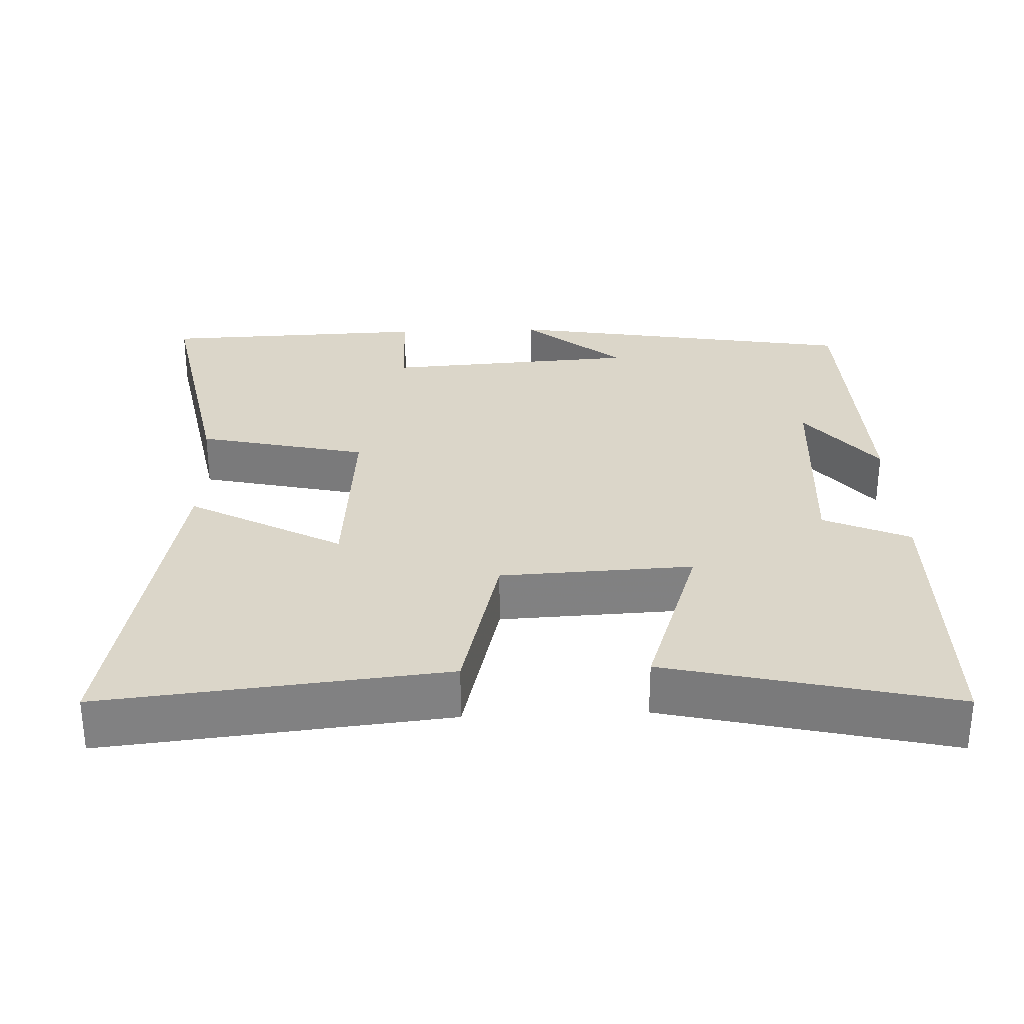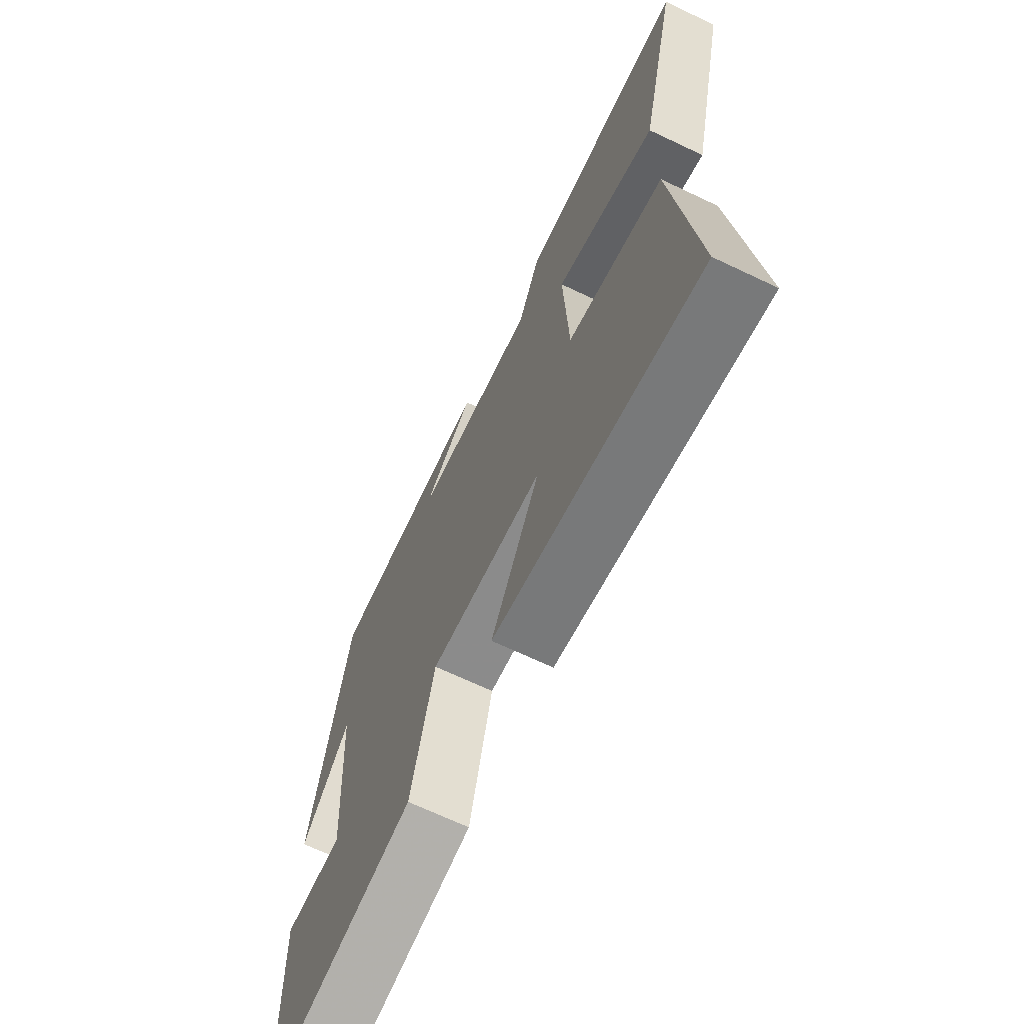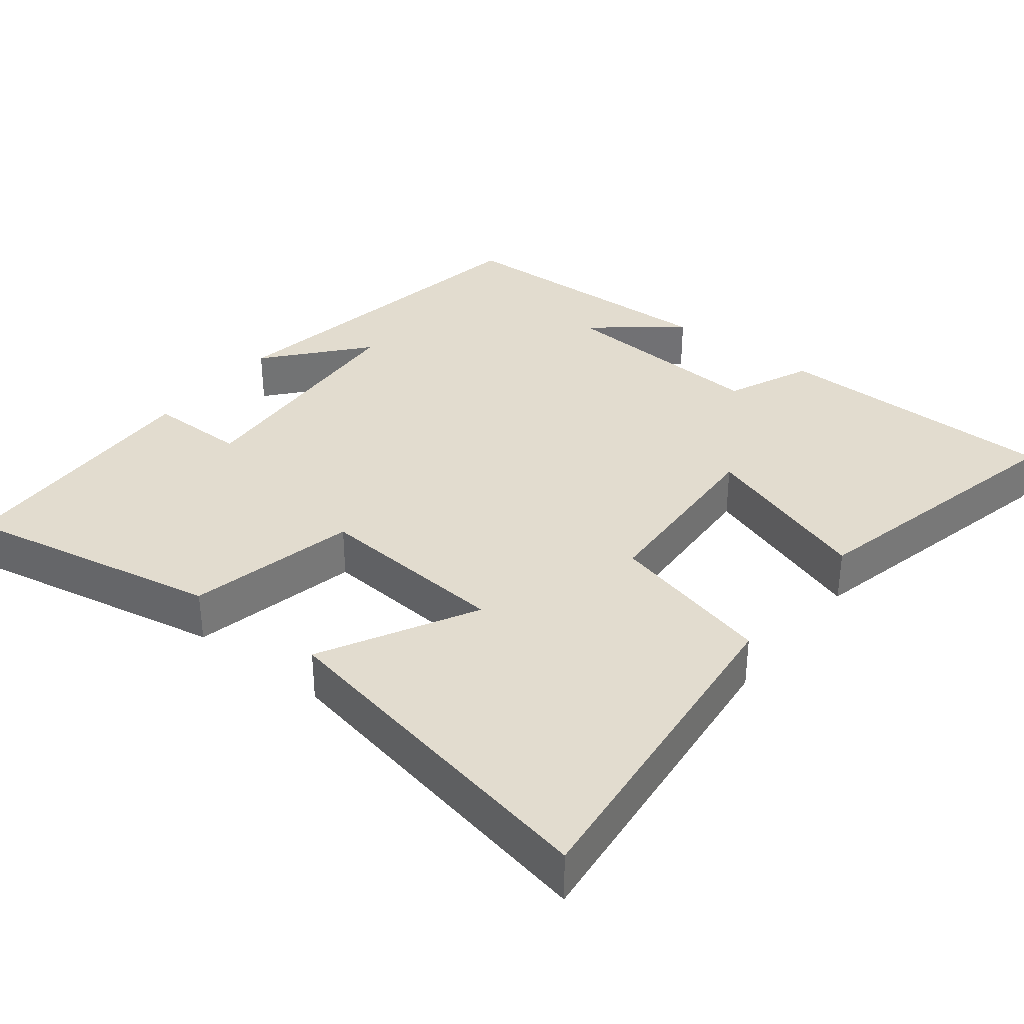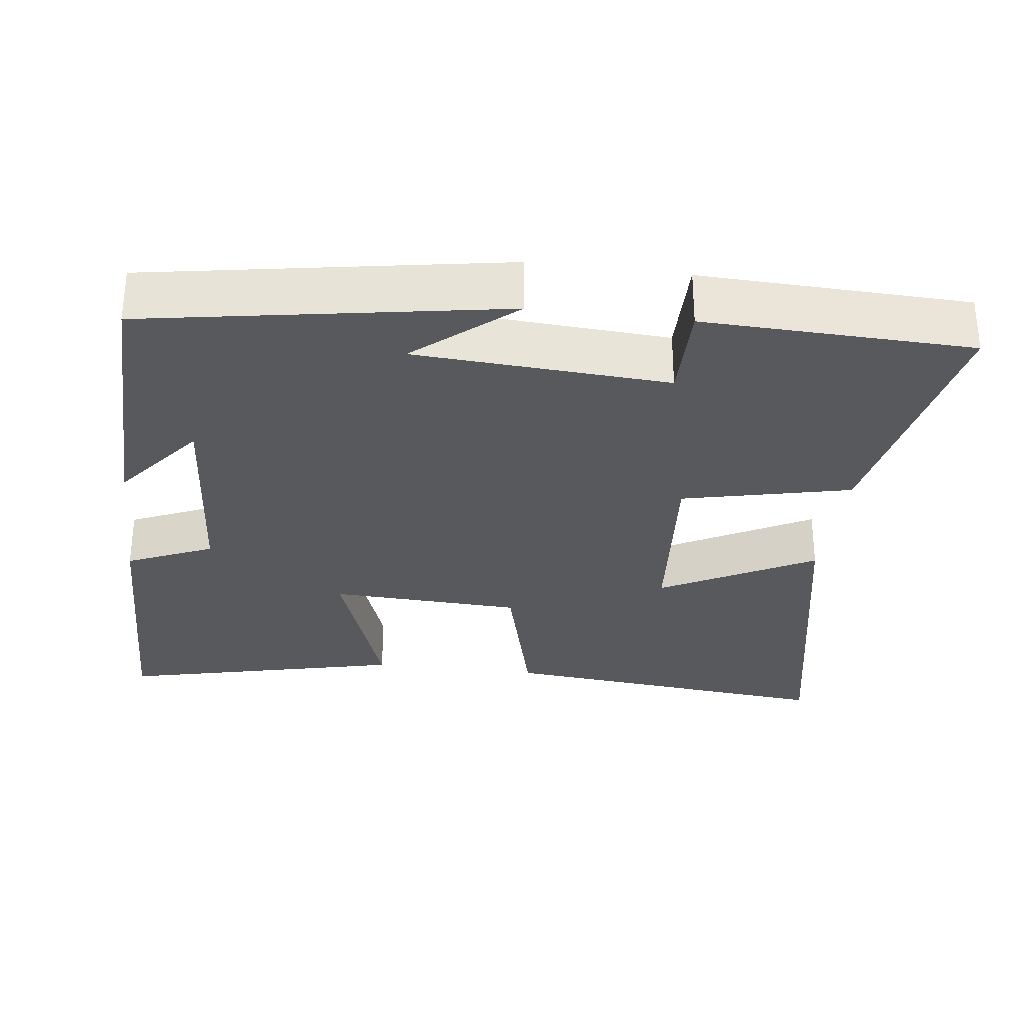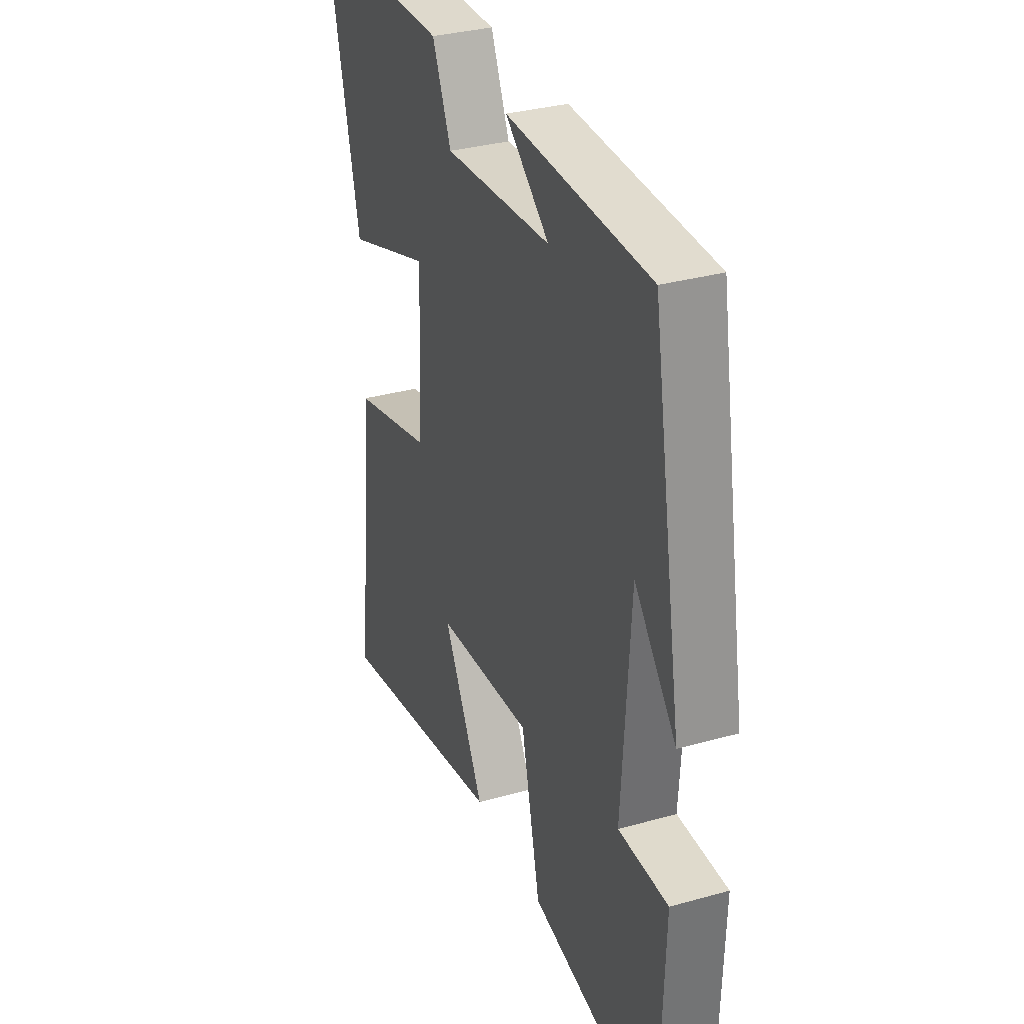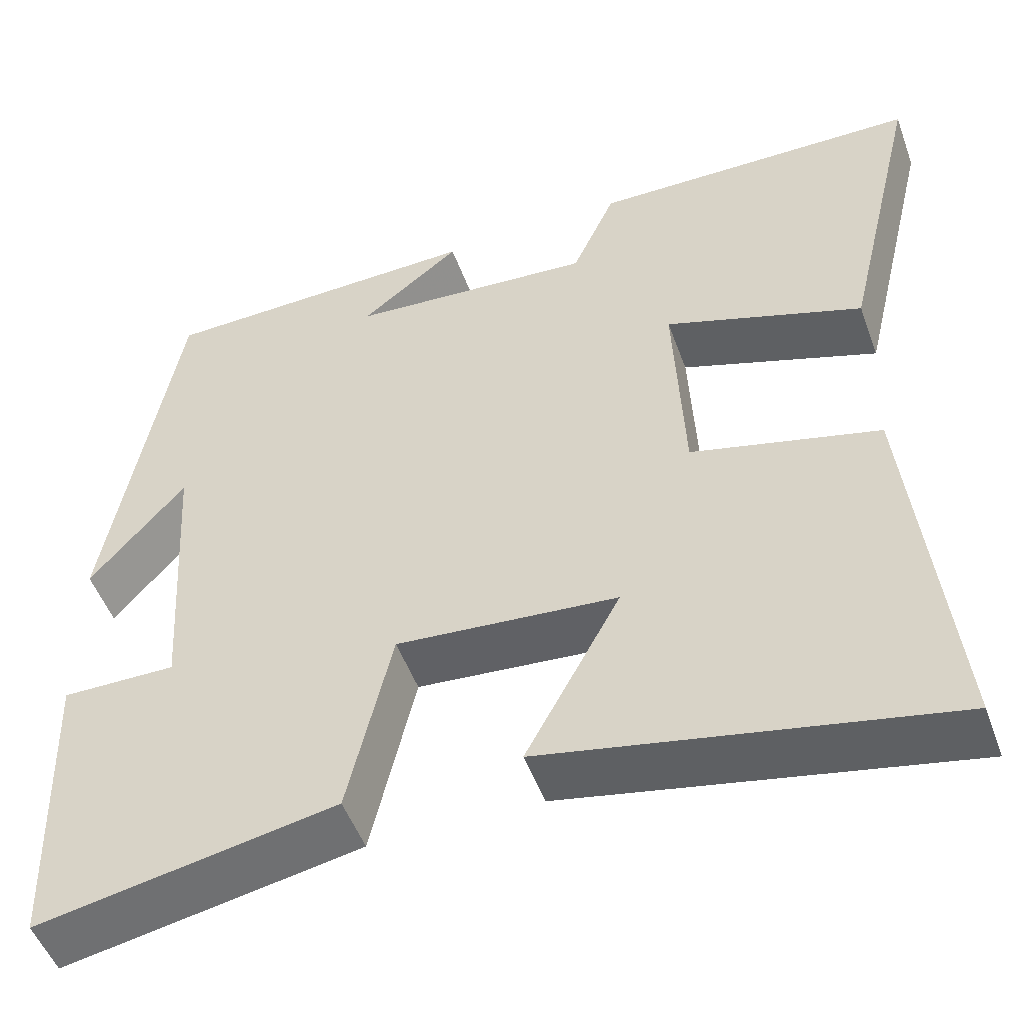
<metadata>
{"format":"obj","ext":"obj","renderer":"f3d","projection":"perspective","resolution":1024,"background":"white","views":[{"elev":30.0,"azim":-92.4,"up":"+Y"},{"elev":-68.5,"azim":-115.4,"up":"+Z"},{"elev":34.7,"azim":-142.2,"up":"+Y"},{"elev":-30.2,"azim":82.8,"up":"+Y"},{"elev":32.9,"azim":68.8,"up":"+Z"},{"elev":-50.7,"azim":-160.2,"up":"+Z"}]}
</metadata>
<code>
v -0.547 0.07 -0.595
v -0.5 0.07 -0.131
v -0.276 0.07 -0.074
v -0.264 0.07 0.188
v -0.5 0.07 0.107
v -0.592 0.07 0.493
v -0.199 0.07 0.5
v -0.147 0.07 0.383
v 0.147 0.07 0.405
v 0.027 0.07 0.5
v 0.417 0.07 0.49
v 0.5 0.07 0.007
v 0.386 0.07 0.14
v 0.364 0.07 -0.204
v 0.5 0.07 -0.203
v 0.488 0.07 -0.567
v 0.133 0.07 -0.5
v 0.08 0.07 -0.27
v -0.184 0.07 -0.292
v -0.071 0.07 -0.5
v -0.547 0 -0.595
v -0.5 0 -0.131
v -0.276 0 -0.074
v -0.264 0 0.188
v -0.5 0 0.107
v -0.592 0 0.493
v -0.199 0 0.5
v -0.147 0 0.383
v 0.147 0 0.405
v 0.027 0 0.5
v 0.417 0 0.49
v 0.5 0 0.007
v 0.386 0 0.14
v 0.364 0 -0.204
v 0.5 0 -0.203
v 0.488 0 -0.567
v 0.133 0 -0.5
v 0.08 0 -0.27
v -0.184 0 -0.292
v -0.071 0 -0.5
f 19 20 1 2
f 18 19 2 3
f 15 16 17 18
f 14 15 18
f 13 14 18 3
f 11 12 13
f 11 13 3 4
f 9 10 11
f 9 11 4 5
f 8 9 5
f 5 6 7 8
f 22 21 40 39
f 23 22 39 38
f 38 37 36 35
f 38 35 34
f 23 38 34 33
f 33 32 31
f 24 23 33 31
f 31 30 29
f 25 24 31 29
f 25 29 28
f 28 27 26 25
f 1 21 22 2
f 2 22 23 3
f 3 23 24 4
f 4 24 25 5
f 5 25 26 6
f 6 26 27 7
f 7 27 28 8
f 8 28 29 9
f 9 29 30 10
f 10 30 31 11
f 11 31 32 12
f 12 32 33 13
f 13 33 34 14
f 14 34 35 15
f 15 35 36 16
f 16 36 37 17
f 17 37 38 18
f 18 38 39 19
f 19 39 40 20
f 20 40 21 1

</code>
